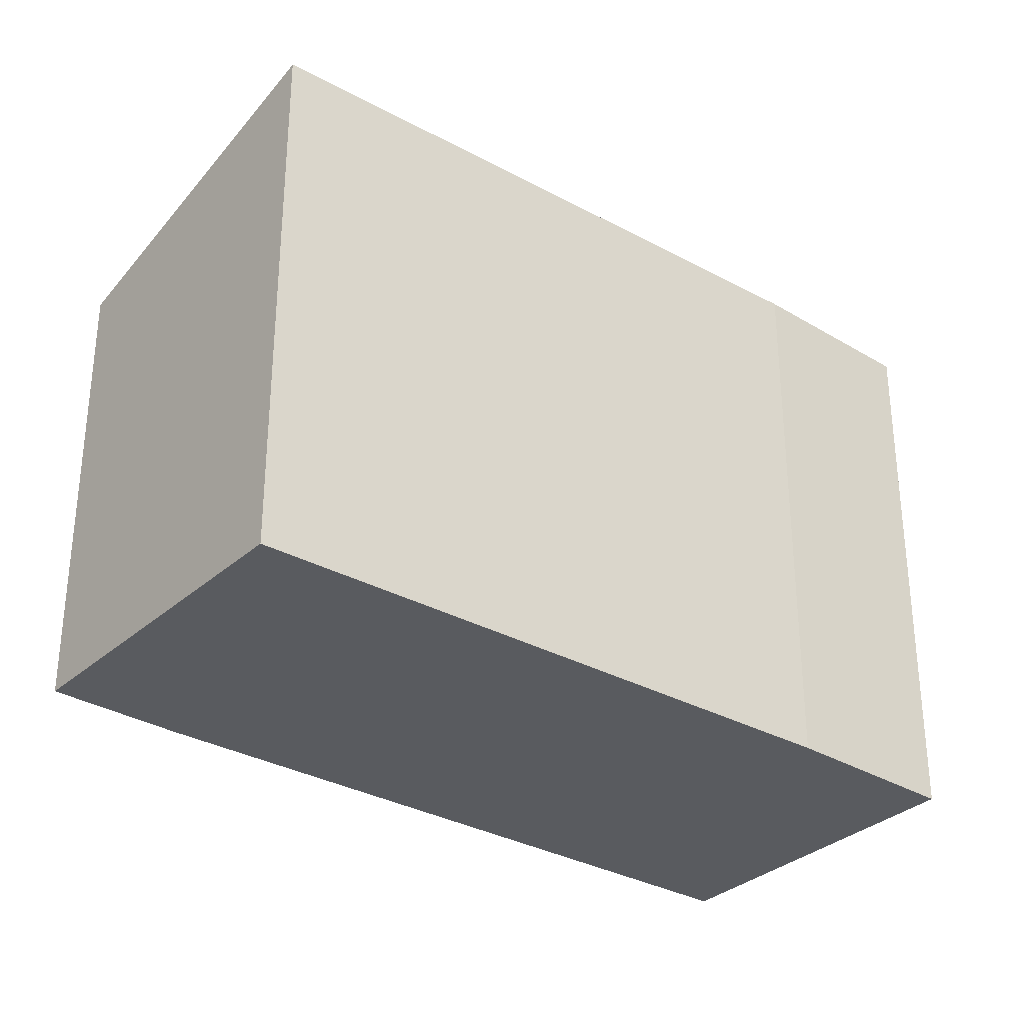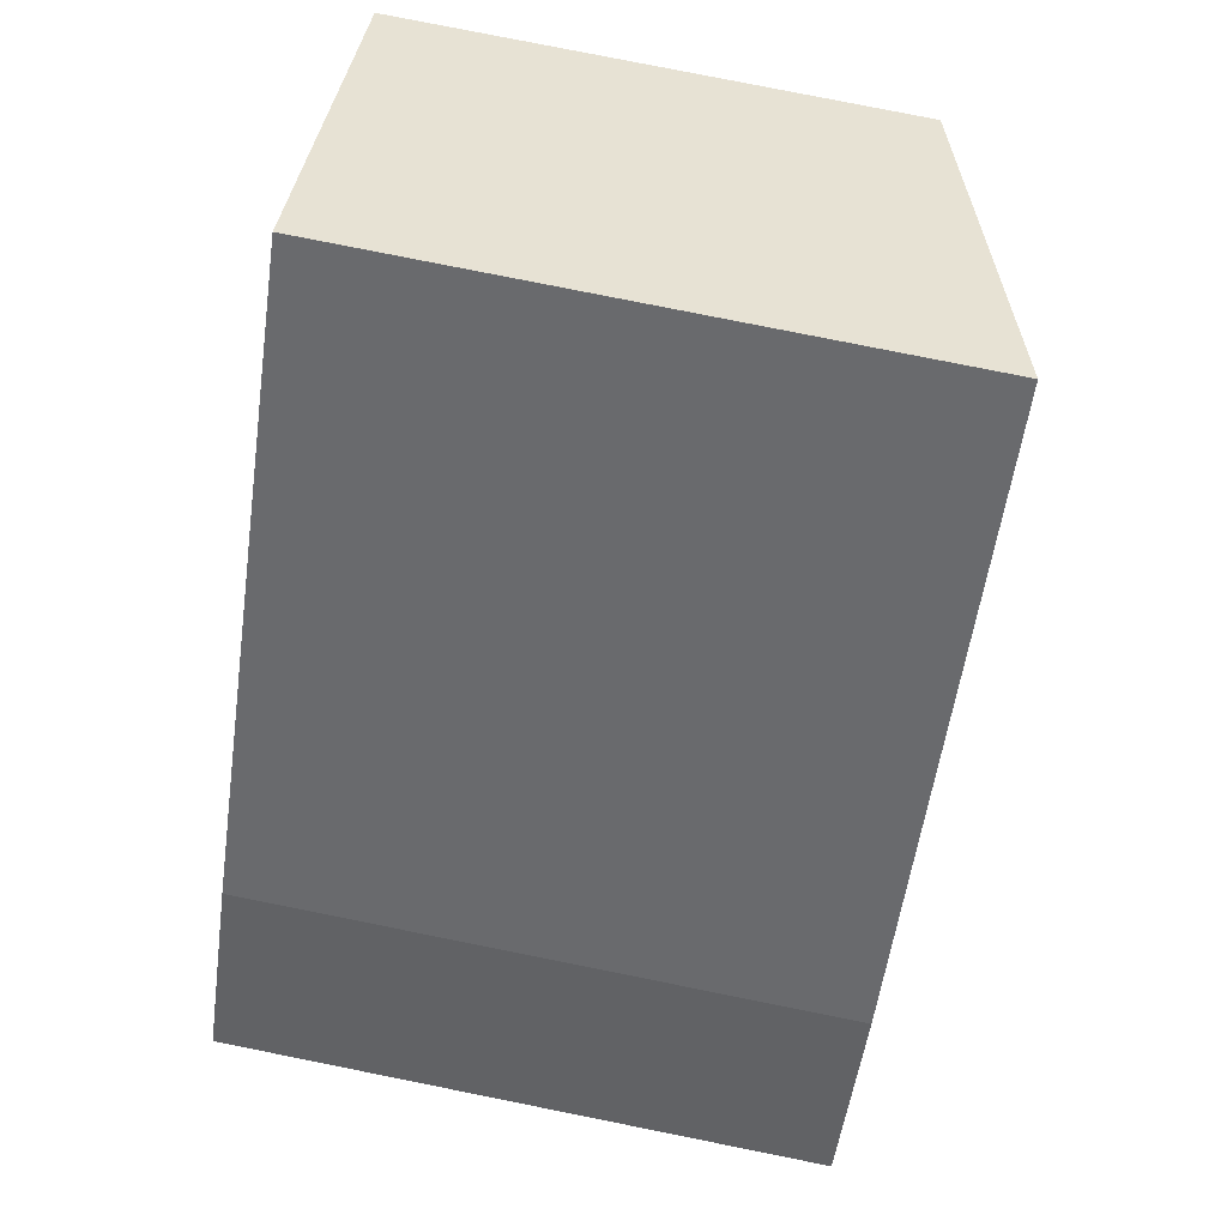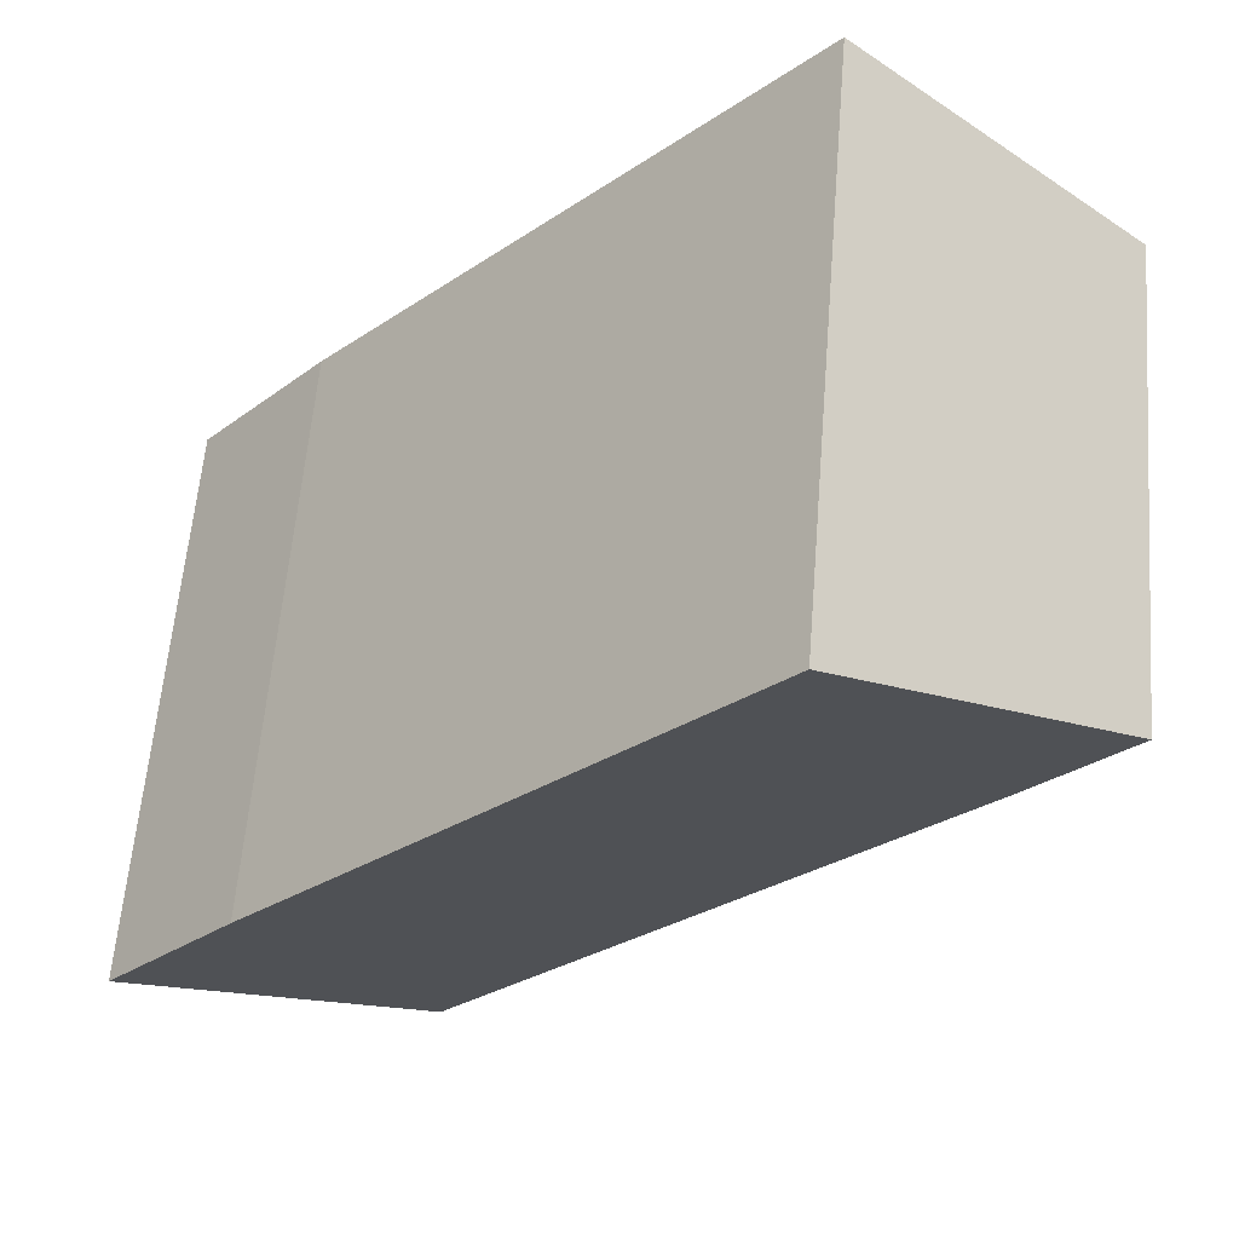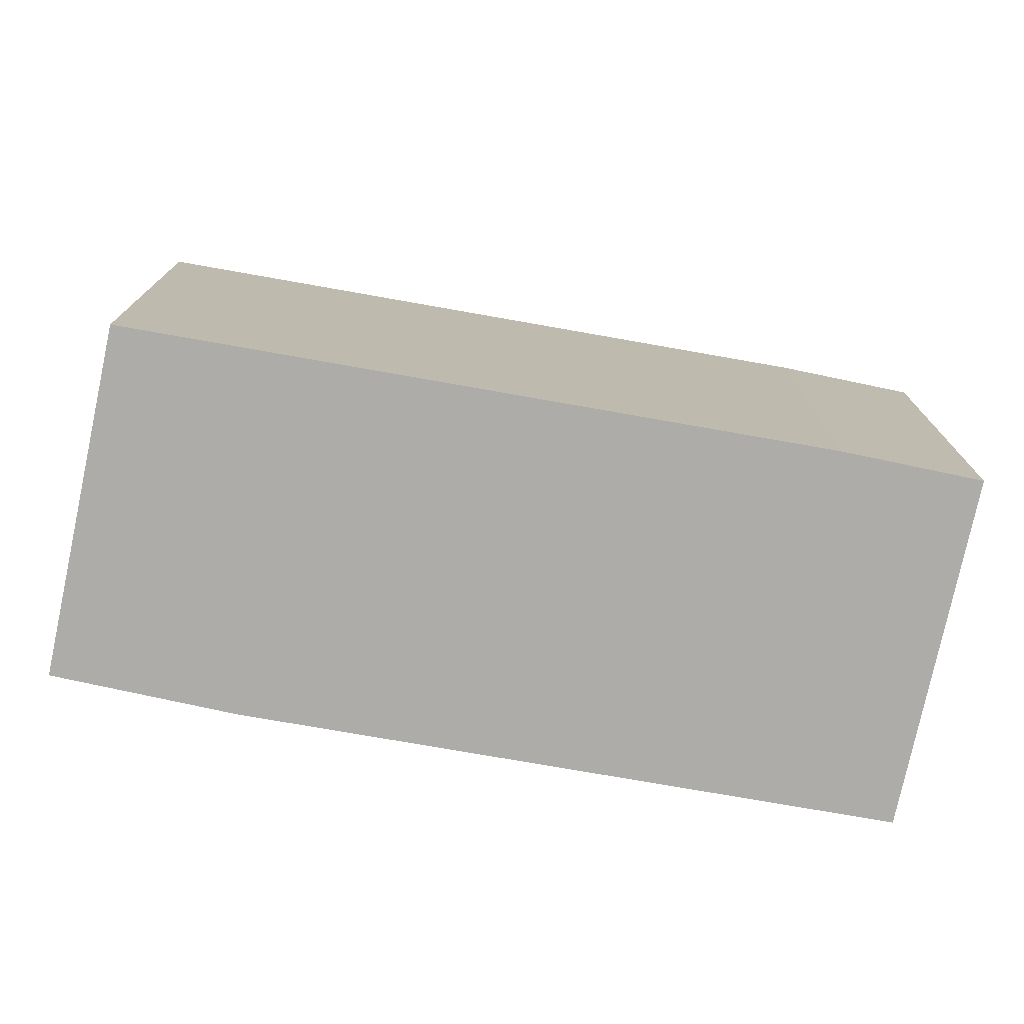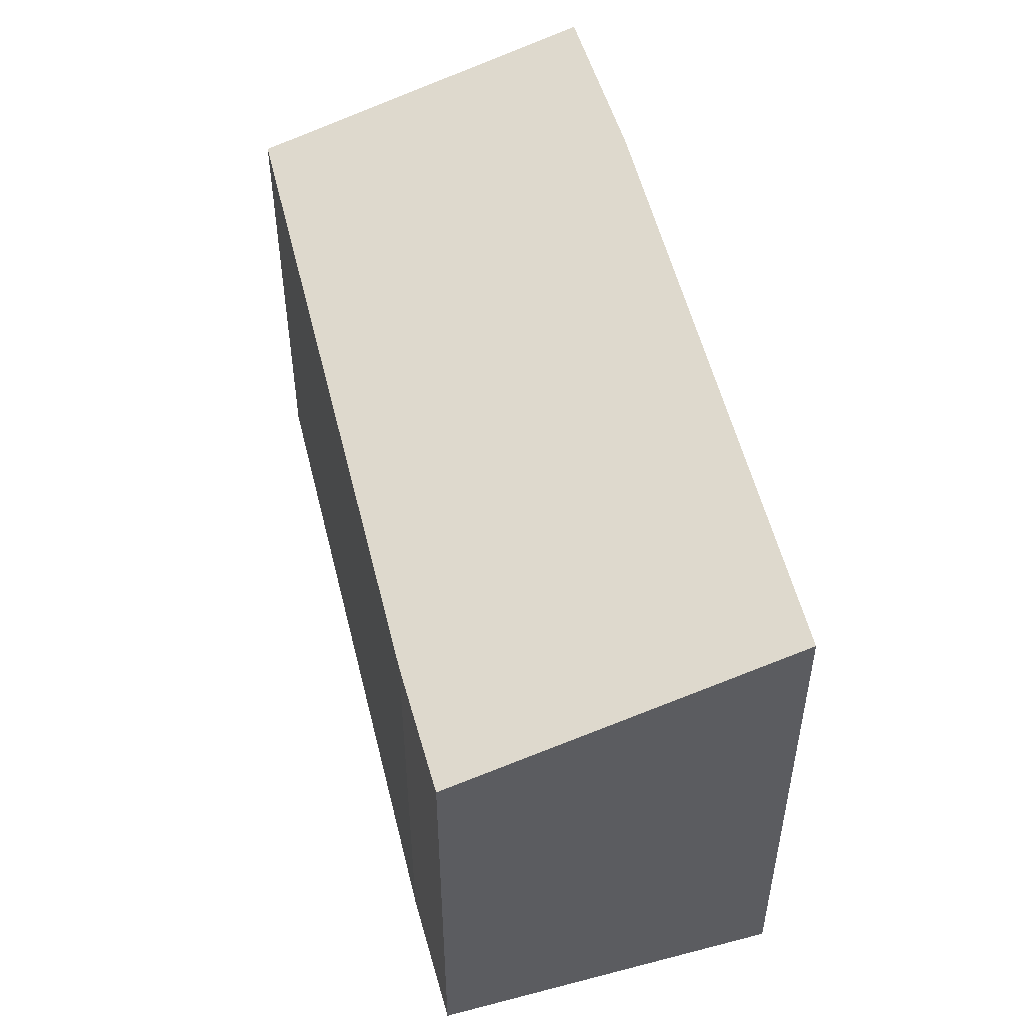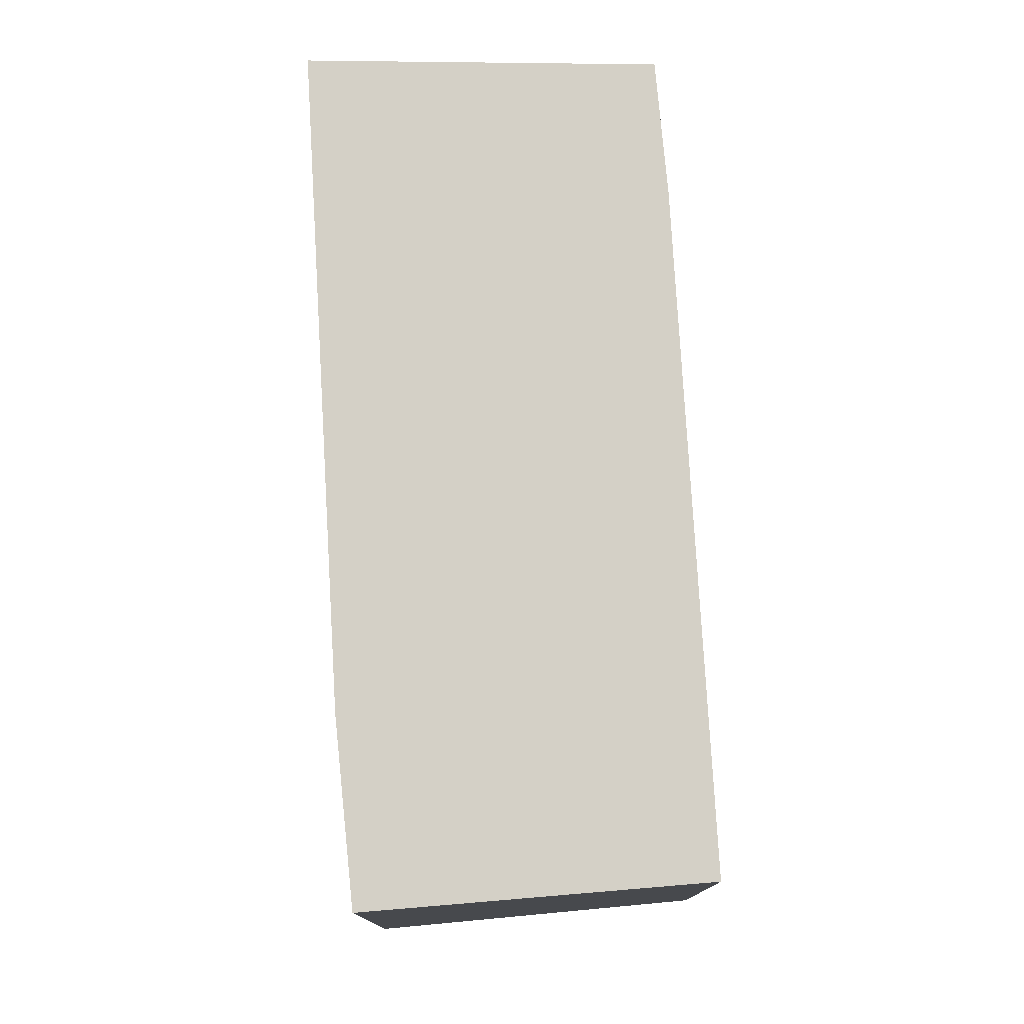
<metadata>
{"format":"obj","ext":"obj","renderer":"f3d","projection":"perspective","resolution":1024,"background":"white","views":[{"elev":-32.5,"azim":9.6,"up":"+Y"},{"elev":79.5,"azim":101.3,"up":"+Z"},{"elev":59.1,"azim":-175.4,"up":"+Z"},{"elev":-76.8,"azim":-143.1,"up":"+Y"},{"elev":53.3,"azim":-56.7,"up":"+Y"},{"elev":78.5,"azim":133.5,"up":"+Y"}]}
</metadata>
<code>
v  4.272 9.054 3.708
v  1.471 7.536 -1.68
v  0 7.552 4.624e-16
v  9.152 7.552 -9.886
v  11.44 9.075 -3.916
v  13.39 9.047 -6.182
v  13.39 3.785e-16 -6.182
v  9.152 6.053e-16 -9.886
v  1.471 1.029e-16 -1.68
v  0 0 0
v  4.272 -2.271e-16 3.708
v  11.44 2.398e-16 -3.916
g defaultobject
f 1 2 3
f 2 1 4
f 4 1 5
f 4 5 6
f 7 4 6
f 4 7 8
f 8 2 4
f 2 8 9
f 2 10 3
f 10 2 9
f 3 11 1
f 11 3 10
f 12 6 5
f 6 12 7
f 1 12 5
f 12 1 11
f 9 11 10
f 11 9 8
f 11 8 12
f 12 8 7

</code>
